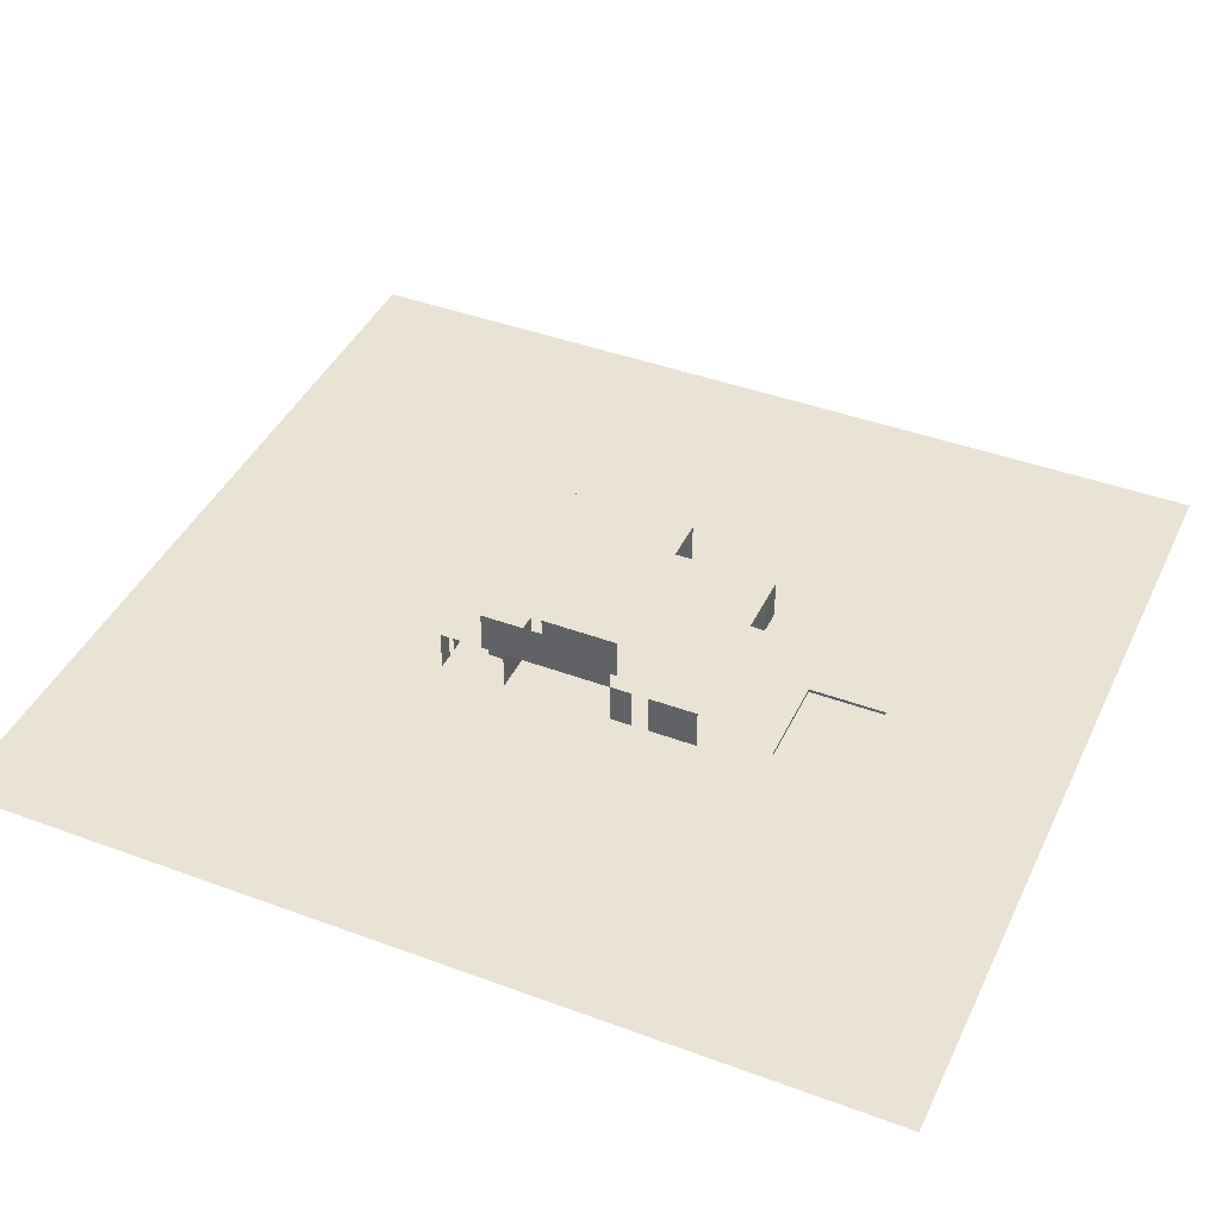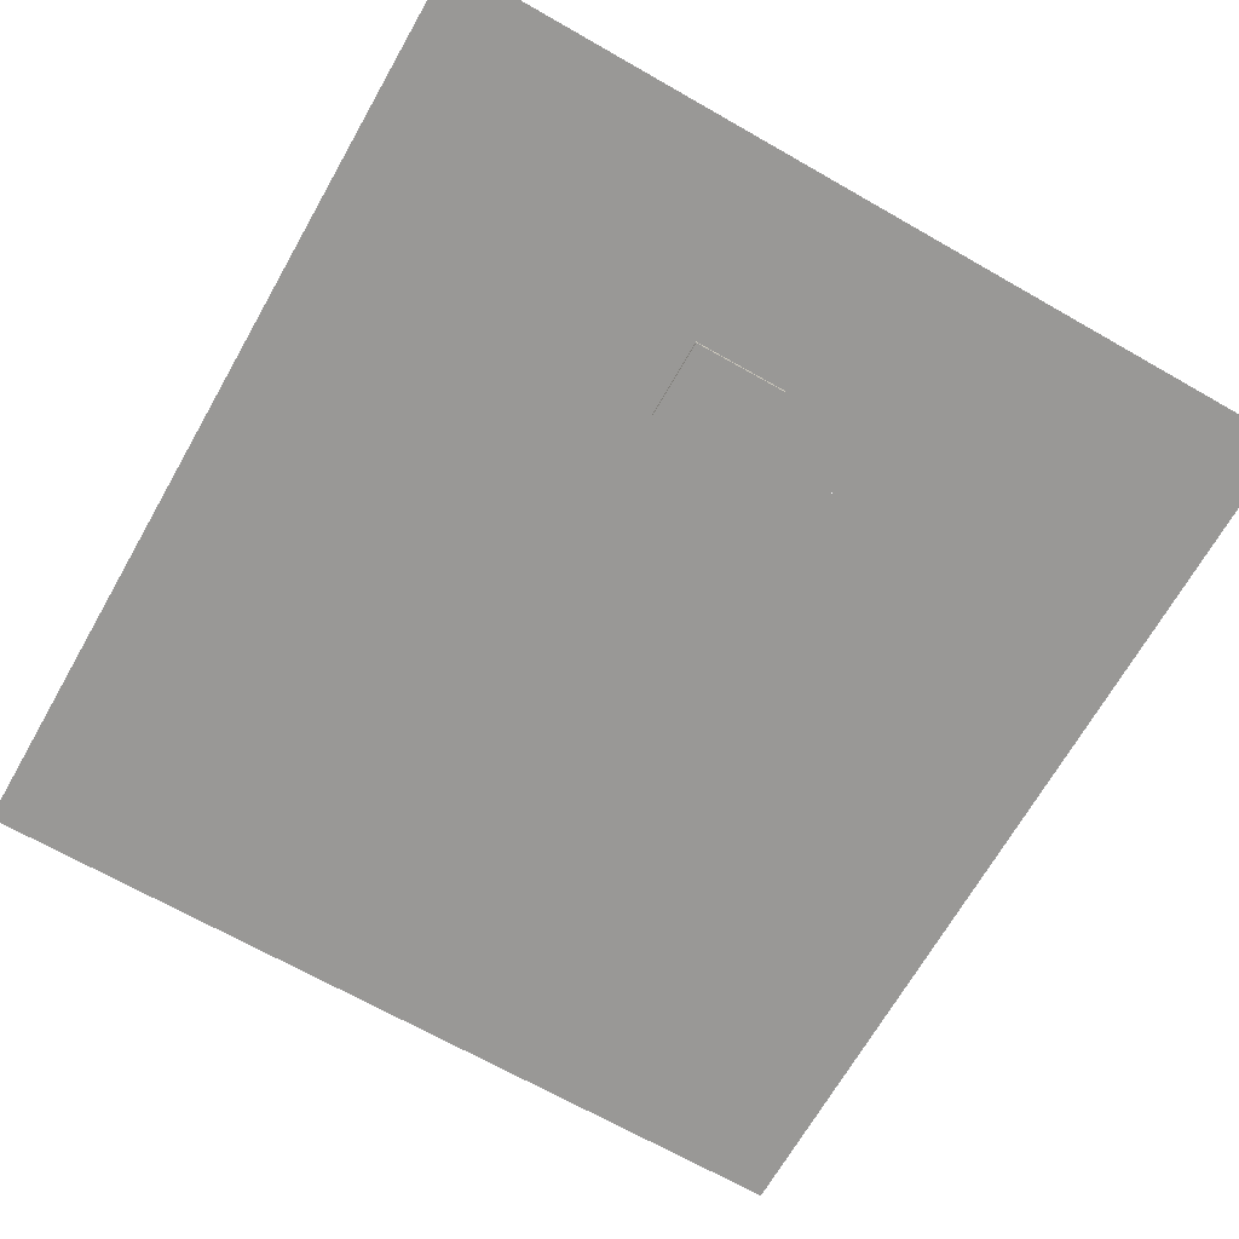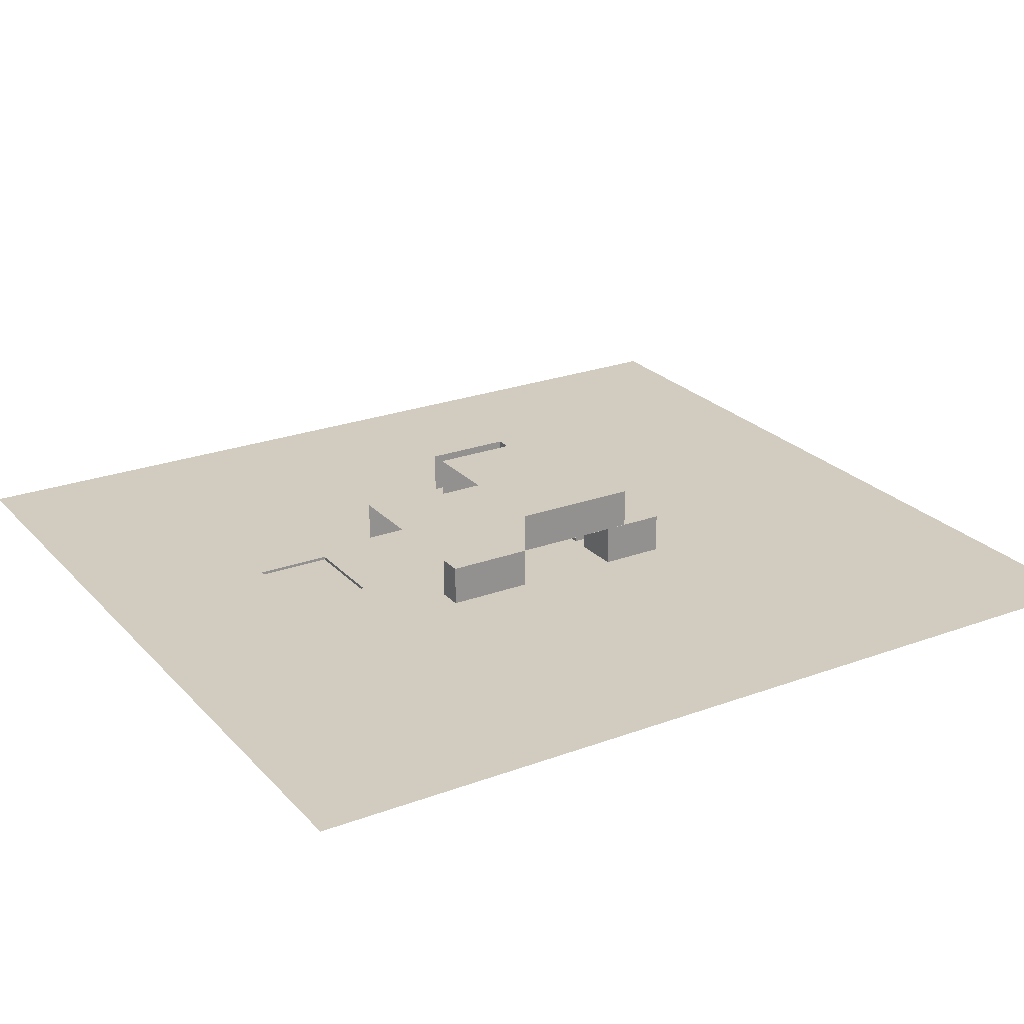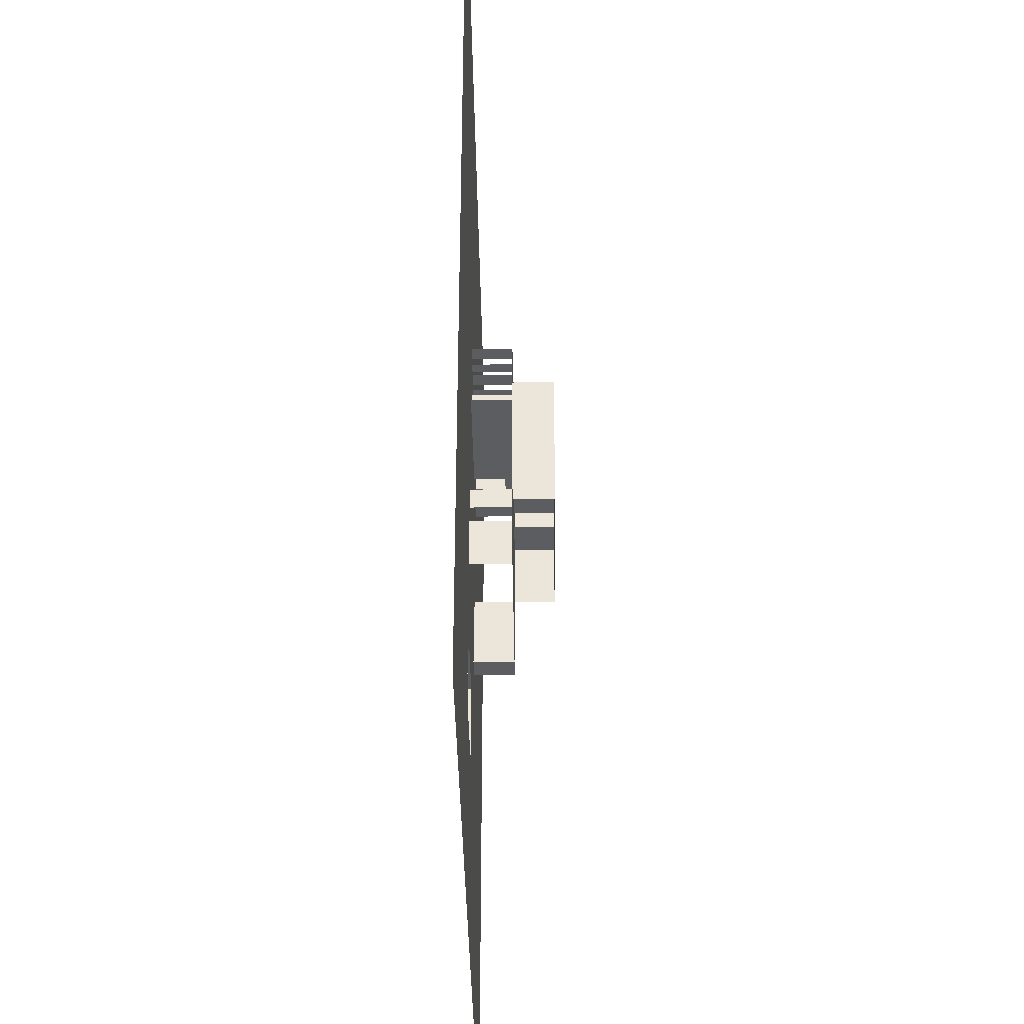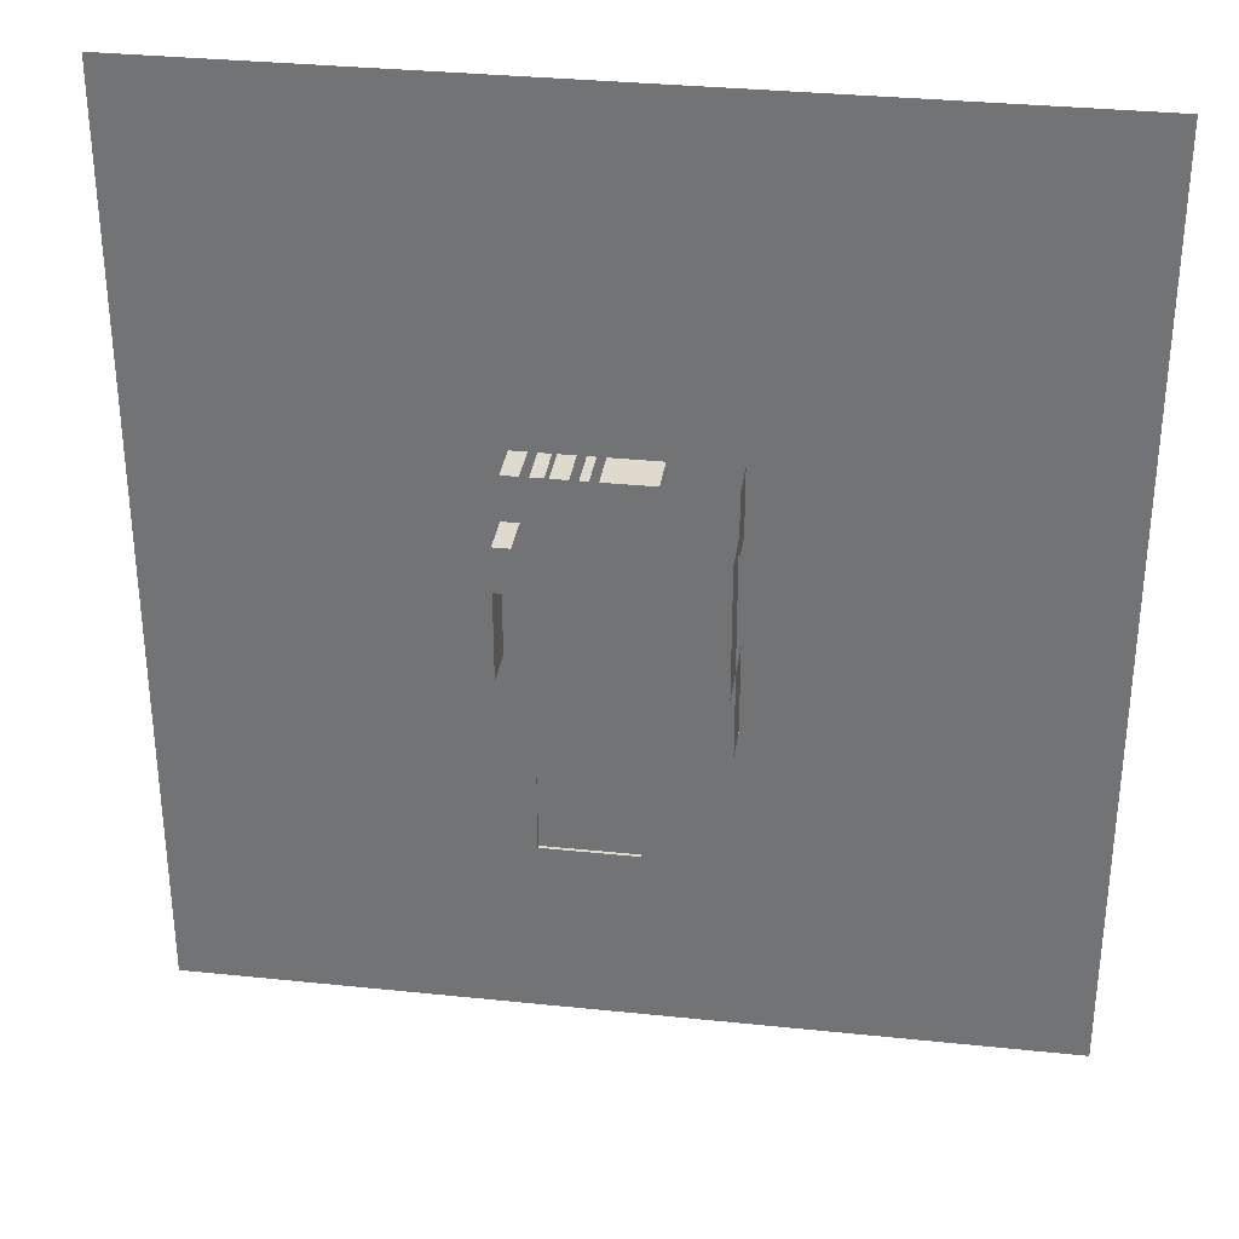
<metadata>
{"format":"obj","ext":"obj","renderer":"f3d","projection":"perspective","resolution":1024,"background":"white","views":[{"elev":42.1,"azim":114.0,"up":"+Y"},{"elev":-68.6,"azim":150.3,"up":"+Y"},{"elev":24.2,"azim":-121.4,"up":"+Y"},{"elev":-35.9,"azim":90.7,"up":"+Z"},{"elev":32.9,"azim":-171.8,"up":"+Z"}]}
</metadata>
<code>
o 1planta_paredes_Plano
v -1 0 -1
v 11 0 -1
v -1 0 -1
v -1 0 -1
v 11 0 3
v -1 0 15
v 3 0 15
v 11 0 -1
v -1 0 -1
v -1 0 15
v 11 0 11
v 3 0 11
v 11 0 15
v 11 2.5 -1
v -1 2.5 -1
v 11 2.5 3
v 11 2.5 11
v 3 2.5 11
v 3 2.5 15
v 11 2.5 15
v 6 0 15
v 7 0 15
v 10 0 15
v 6 2.5 15
v 7 2.5 15
v 10 2.5 15
v 6.5 0 15
v 6.5 2.5 15
v 7.5 0 15
v 7.5 2.5 15
v 9.5 0 15
v 9.5 2.5 15
v 8.5 0 15
v 8.75 0 15
v 8.5 2.5 15
v 8.75 2.5 15
v -1 2.5 15
v 11 0 2.005
v 11 0 2.005
v 11 2.5 2.005
v 0.51 0 -1
v 0.51 2.5 -1
v -1 0 -1
v 0.51 0 3
v 0.51 2.5 3
v -1 0 -1
v -1 2.5 4.375
v -1 0 4.375
v -1 2.5 11
v -1 0 11
v 11 0 4.301
v 11 2.5 4.301
v 8.75 0 18
v 8.75 0 18
v -1 0 15
v -6 0 15
v -1 0 15
v -6 0 15
f 12 17 11
f 13 26 23
f 34 32 36
f 22 28 27
f 39 14 8
f 42 1 41
f 41 45 42
f 12 18 17
f 13 20 26
f 22 25 28
f 29 35 30
f 7 24 19
f 39 40 14
f 42 15 1
f 41 44 45
f 34 31 32
f 29 33 35
f 7 21 24
f 48 15 47
f 10 49 37
f 5 52 16
f 48 1 15
f 10 50 49
f 5 51 52
f 55 58 57
f 55 56 58
l 1 3
l 3 4
l 10 6
l 2 38
l 38 39
l 4 9
l 53 54
o 1planta_pared_frontal_Plano.013
v 3 0 11
v 3 0 13
v 3 2.5 11
v 3 2.5 13
v 3 0 13
v 3 2.5 13
v 9 0 13
v 9 2.5 13
v 9 0 11
v 9 0 13
v 9 2.5 11
v 9 2.5 13
v -1 0 11
v -1 2.5 11
v 3 2.5 11
v 1.964 0 11
v 3 1.956 11
v 1.964 1.956 11
f 68 69 70
f 76 73 72
f 59 62 61
f 68 67 69
f 72 71 76
f 71 74 76
f 76 75 73
f 59 60 62
f 64 65 66
f 64 63 65
o 1planta_piso_Plano.015
v 11 0 15
v -1 0 -1
v -1 0 15
v 11 0 -1
f 78 77 80
f 78 79 77
o 1planta_techo_Plano.017
v 11 2.5 15
v -1 2.5 -1
v -1 2.5 15
v 11 2.5 -1
f 82 81 84
f 82 83 81
o concreto_Plano.002
v 10 0 -5
v 10 0 -10
v 4 0 -5
v 4 0 -10
v 4.14 0 -5.14
v 9.86 0 -5.14
v 9.86 0 -9.86
v 4.14 0 -9.86
v 4.14 -0.2 -5.14
v 4.14 -0.2 -9.86
v 9.86 -0.2 -5.14
v 9.86 -0.2 -9.86
v 10 0 -5
v 11 0 -5
v 10 0 -10
v 11 0 -10
v -1 0 -5
v -1 0 -10
v 4 0 -1
v -1 0 -1
v 3 0 15
v 11 0 15
v 8.75 0 15
v -1 0 11
v 8.75 0 18
v 11 0 18
v 3 0 18
v -1 0 15
v -1 0 18
v -6 0 15
v -6 0 18
v -6 0 11
v 3 0 35
v -1 0 35
v -6 0 35
f 91 92 94
f 91 90 85
f 89 92 88
f 90 89 87
f 92 91 86
f 92 89 93
f 90 91 96
f 89 90 95
f 98 97 99
f 87 88 102
f 87 101 104
f 112 114 116
f 107 109 110
f 111 105 112
f 113 112 114
f 91 94 96
f 91 85 86
f 89 88 87
f 90 87 85
f 92 86 88
f 92 93 94
f 90 96 95
f 89 95 93
f 98 99 100
f 87 102 101
f 87 104 103
f 112 116 108
f 107 110 106
f 111 112 113
f 113 114 115
f 113 115 119
f 111 113 118
f 113 119 118
f 111 118 117
o pasto_Plano.003
v 11 0 15
v -1 0 -1
v 11 0 -1
v 11 0 35
v -21 0 -1
v -21 0 15
v -21 0 35
v -1 0 -21
v 11 0 -21
v -21 0 -21
v 31 0 15
v 31 0 -1
v 31 0 35
v 31 0 -21
v 4 0 -5
v 11 0 -10
v -1 0 -10
v 4 0 -1
v 11 0 -5
v 11 0 -1
v 11 0 -21
v -1 0 -21
v -5.971 0 15
v -5.971 0 -1
v -5.971 0 35
v -5.971 0 -21
v -1 0 11
v -21 0 11
v -5.971 0 11
v -21 0 17.99
v -5.971 0 17.99
v 3 0 15
v 8.75 0 15
v 8.75 0 18
v 3 0 18
v 11 0 18
v 3 0 35
f 143 147 148
f 142 149 150
f 121 145 143
f 122 133 128
f 123 130 120
f 120 131 122
f 134 139 137
f 127 135 128
f 143 129 124
f 121 148 146
f 148 125 142
f 150 126 144
f 154 152 153
f 143 124 147
f 142 125 149
f 121 127 145
f 122 131 133
f 123 132 130
f 120 130 131
f 134 138 139
f 143 145 129
f 121 143 148
f 148 147 125
f 150 149 126
f 123 154 155
f 127 136 135
f 154 151 152
f 123 156 154
l 136 141
l 135 140
o agua_Plano.005
v 4.14 -0.2 -5.14
v 4.14 -0.2 -9.86
v 9.86 -0.2 -5.14
v 9.86 -0.2 -9.86
f 159 160 158
f 159 158 157
o 2planta_paredes_Plano.001
v 11.01 2.5 4.332
v -0.9852 2.5 12.33
v 11.01 5 12.33
v 11.01 2.5 12.33
v -0.9852 2.5 4.332
v -0.9852 5 12.33
v -0.9852 5 4.332
v 11.01 2.5 4.332
v 11.01 5 4.332
v 11.01 2.5 9.666
v 11.01 5 9.666
v 10.01 2.5 12.33
v 10.01 5 12.33
v 10.01 2.5 9.666
v 10.01 5 9.666
v -0.9852 2.5 8.333
v -0.9852 5 8.333
v 10.01 2.5 8.333
v 10.01 5 8.333
v 2.999 5 8.333
v 2.999 2.5 8.333
v 1.51 5 8.333
v 1.51 2.5 8.333
f 174 171 170
f 180 178 181
f 170 161 169
f 172 163 173
f 167 176 177
f 177 183 176
f 174 175 171
f 180 179 178
f 169 171 170
f 171 163 170
f 163 164 170
f 172 164 163
f 176 162 166
f 176 166 177
f 167 165 176
f 177 182 183
o 2plantatecho_Plano.016
v 11.01 5 12.33
v -0.9852 5 12.33
v -0.9852 5 4.332
v 11.01 5 9.666
v 10.01 5 4.332
v 10.01 5 9.666
f 185 184 189
f 189 188 186
f 184 187 189
f 186 185 189
o 2plantatextura_Plano.014
v 10.01 5 9
v 10.01 2.5 4.332
v 10.01 5 4.332
v 10.01 2.5 9
f 193 192 190
f 193 191 192

</code>
